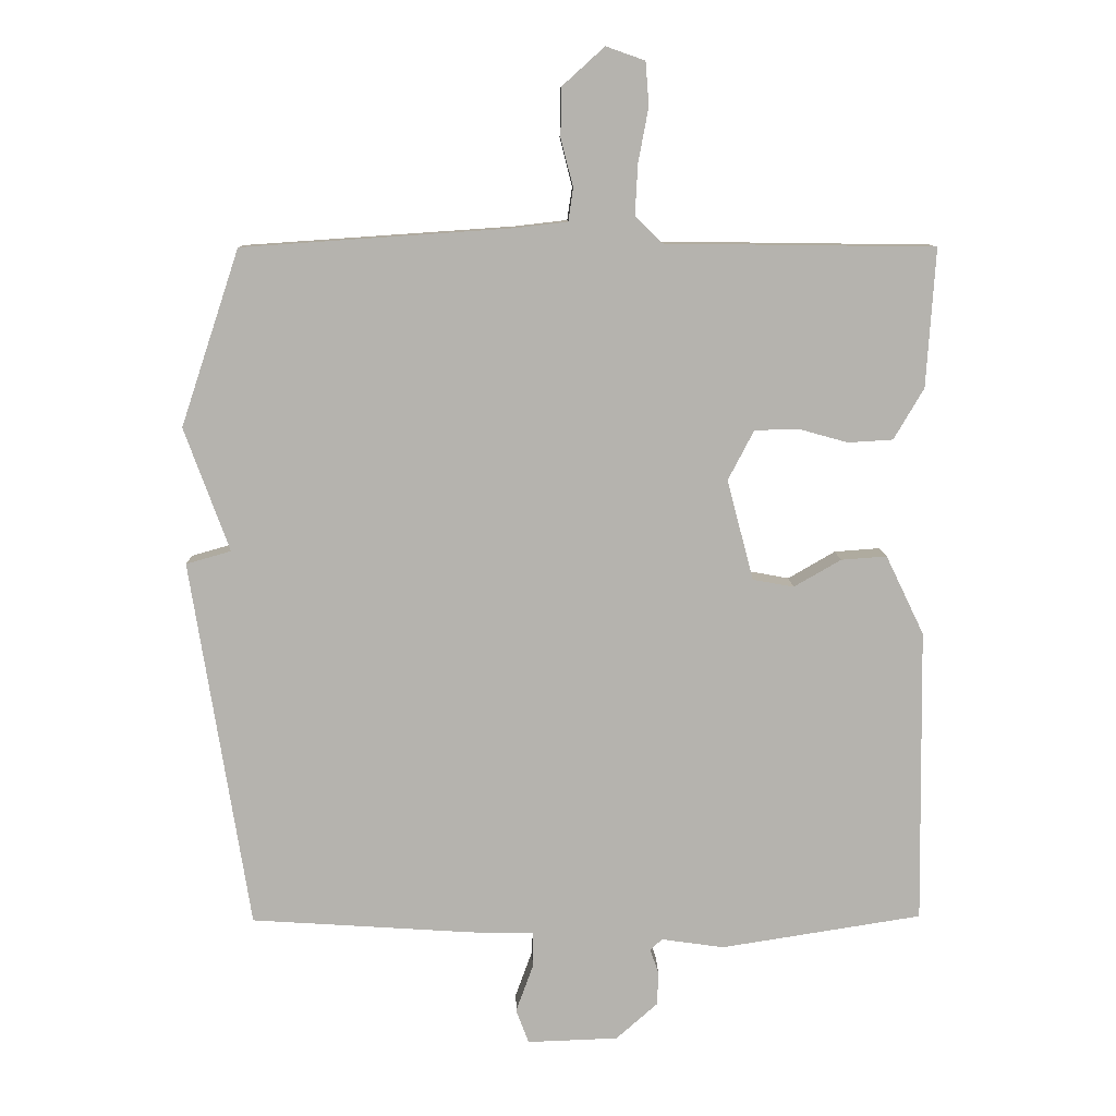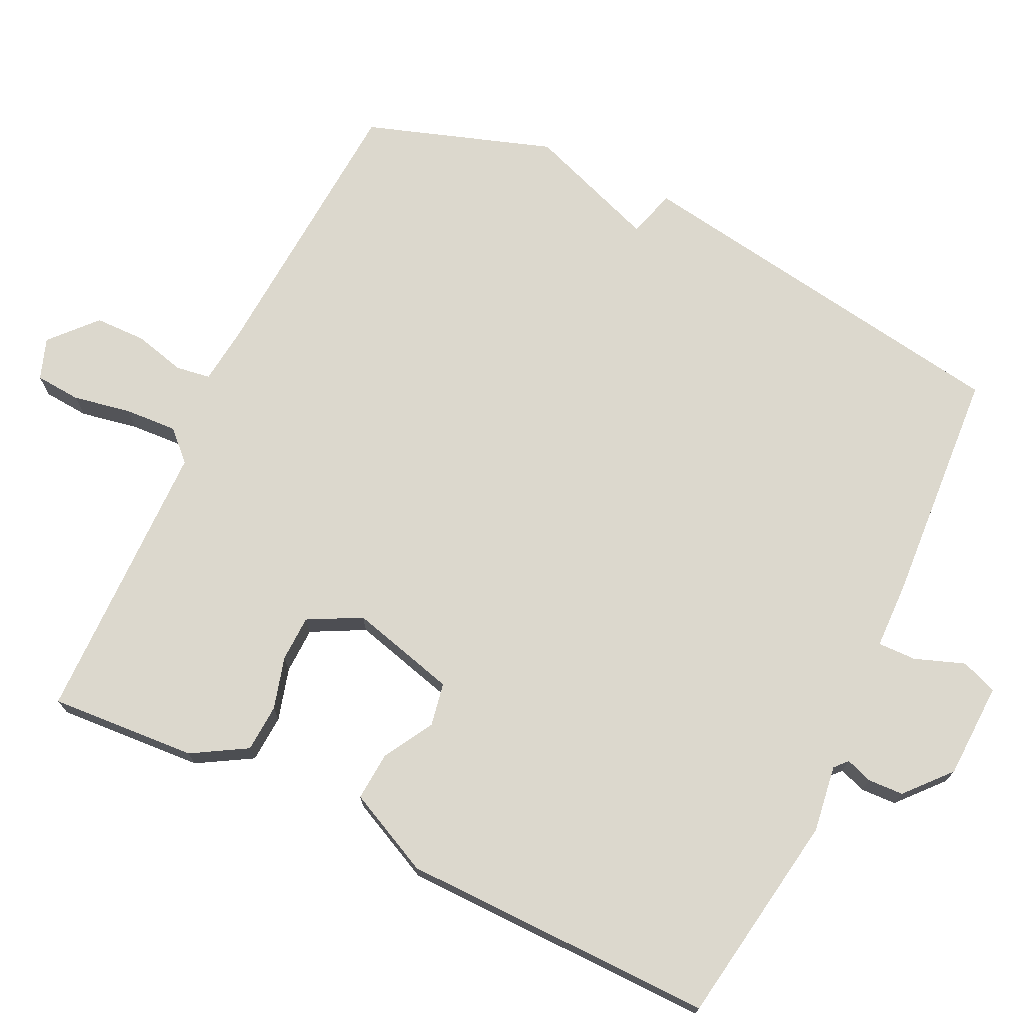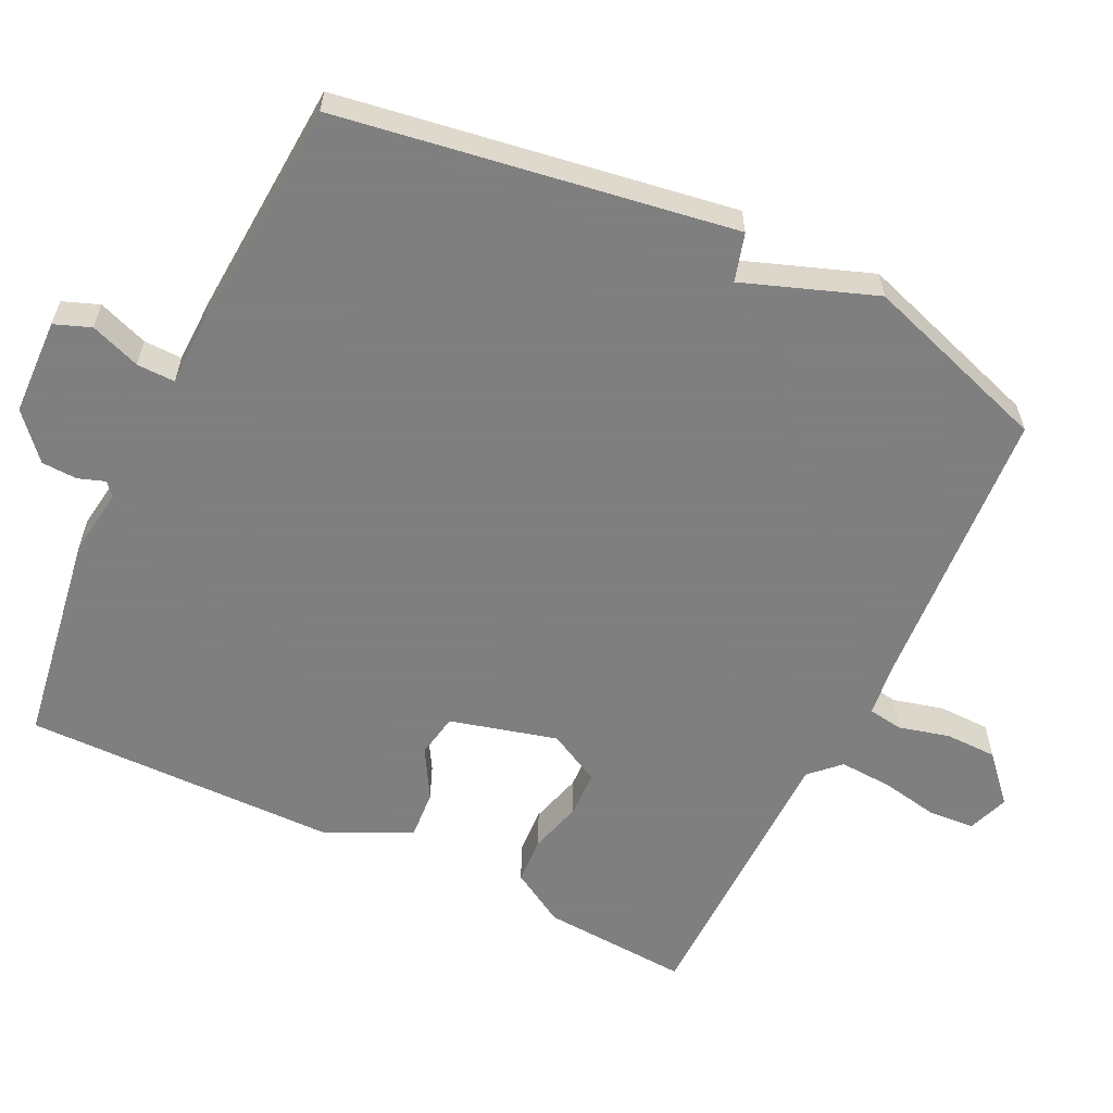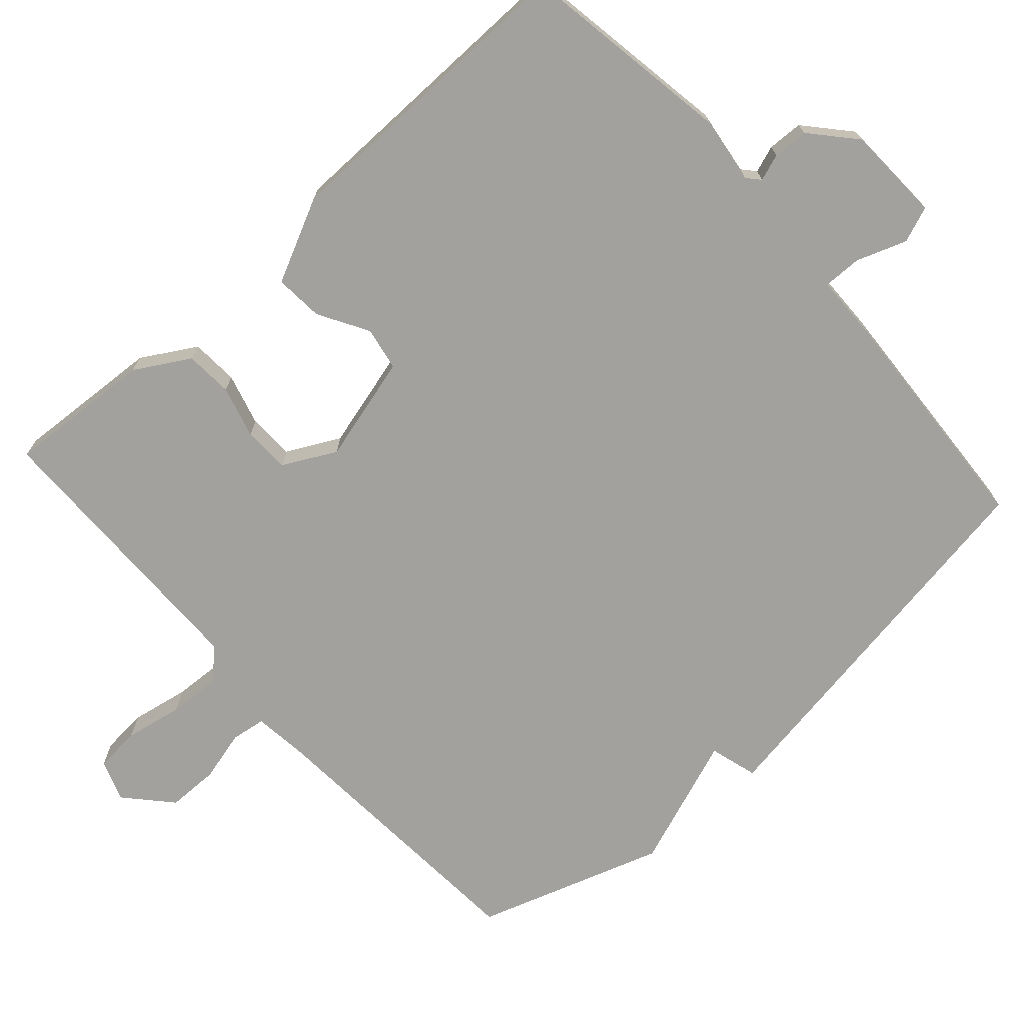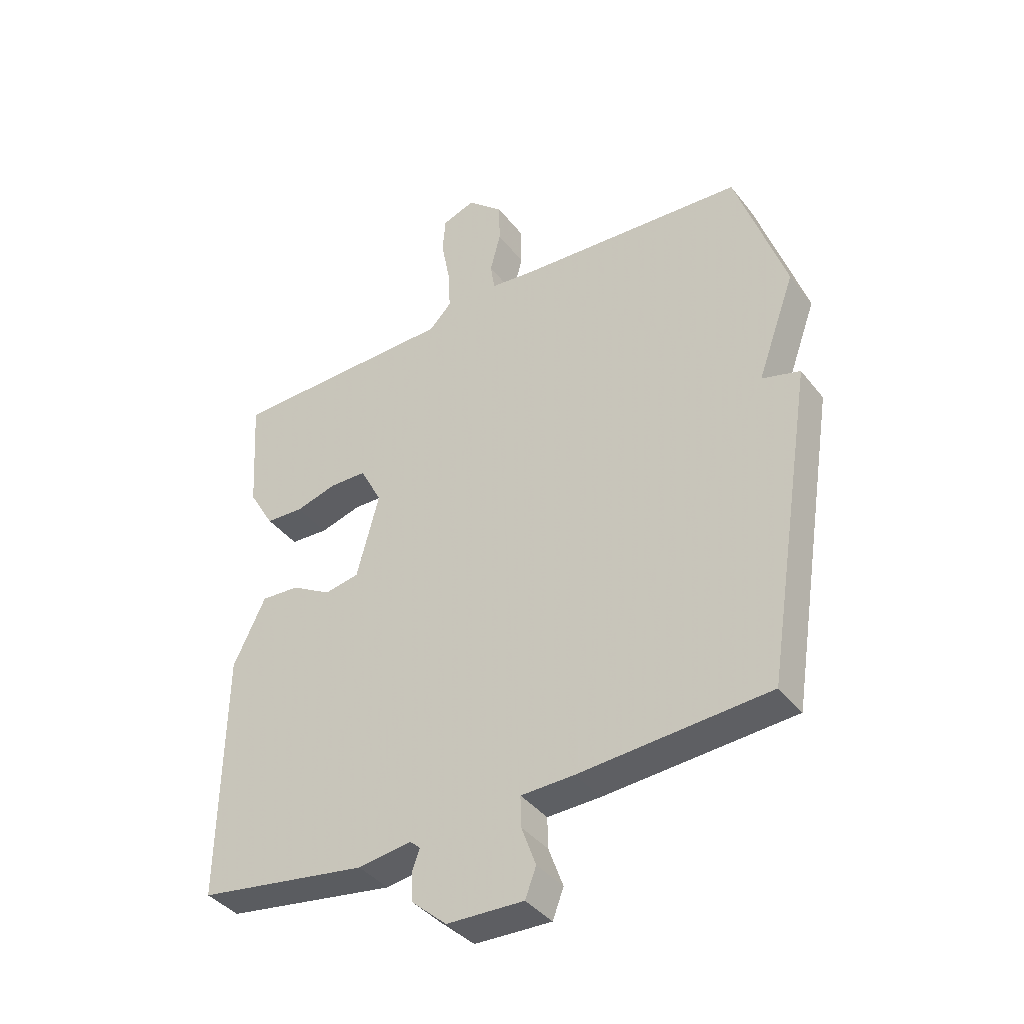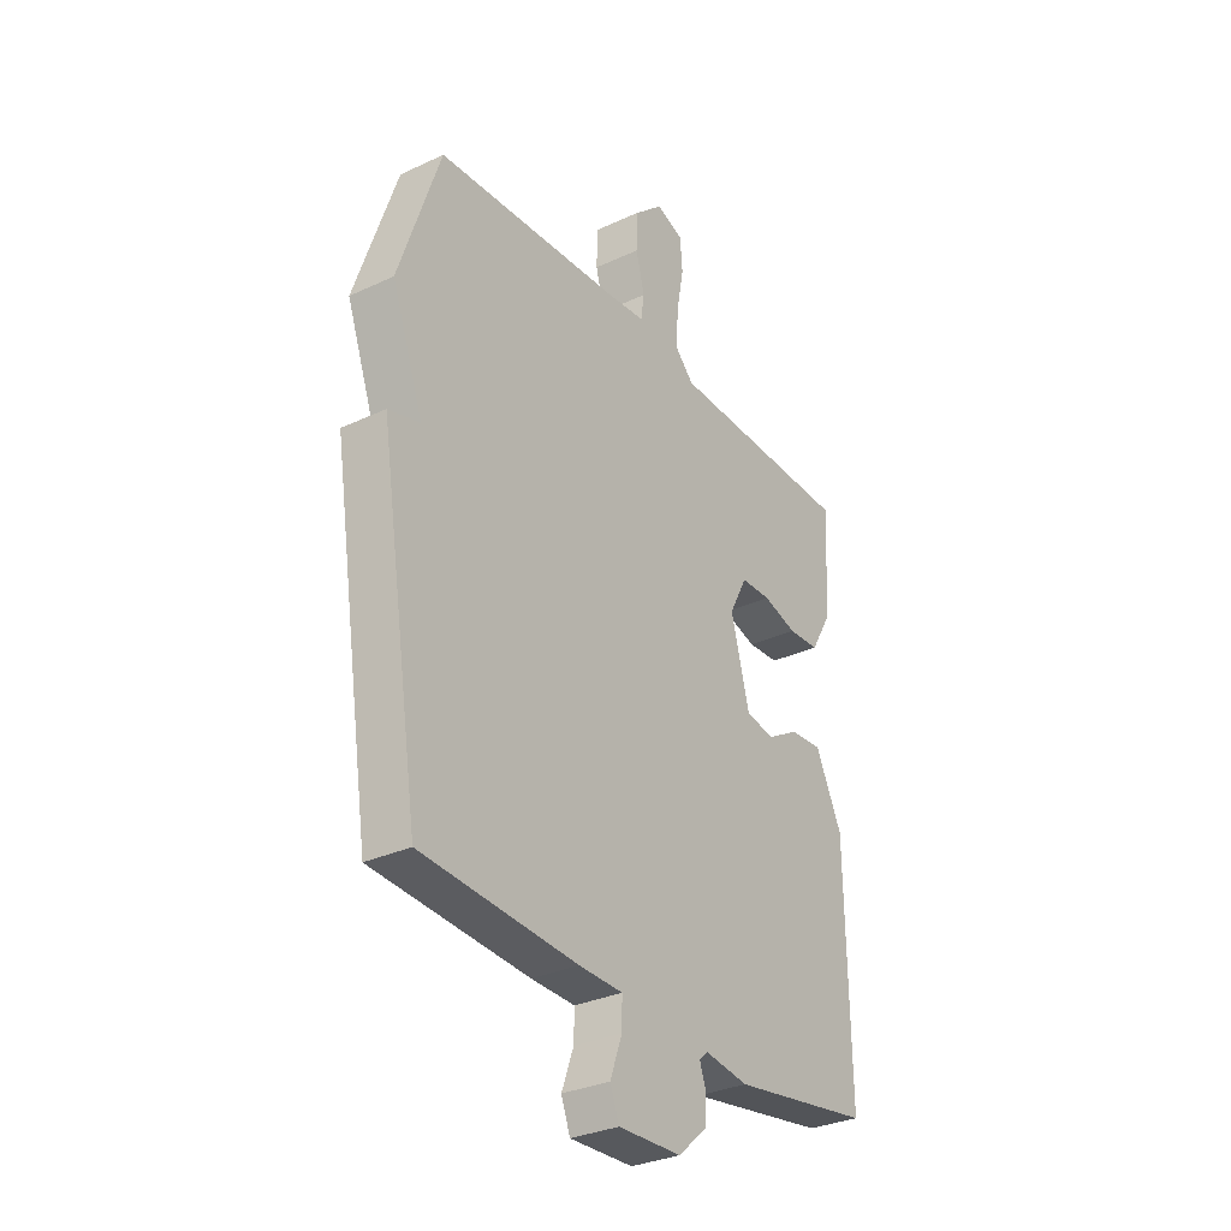
<metadata>
{"format":"obj","ext":"obj","renderer":"f3d","projection":"perspective","resolution":1024,"background":"white","views":[{"elev":10.0,"azim":-1.1,"up":"+Z"},{"elev":72.5,"azim":115.5,"up":"+Y"},{"elev":-59.9,"azim":-115.9,"up":"+Y"},{"elev":-72.1,"azim":131.9,"up":"+Y"},{"elev":-39.5,"azim":-146.1,"up":"+Z"},{"elev":-31.4,"azim":-56.4,"up":"+Z"}]}
</metadata>
<code>
v -0.5 0.07 0.5
v -0.106 0.07 0.527
v -0.029 0.07 0.536
v -0.022 0.07 0.584
v -0.04 0.07 0.654
v -0.039 0.07 0.725
v 0.023 0.07 0.781
v 0.08 0.07 0.761
v 0.085 0.07 0.698
v 0.07 0.07 0.618
v 0.066 0.07 0.545
v 0.105 0.07 0.505
v 0.5 0.07 0.5
v 0.487 0.07 0.297
v 0.443 0.07 0.222
v 0.377 0.07 0.218
v 0.305 0.07 0.238
v 0.241 0.07 0.236
v 0.203 0.07 0.163
v 0.242 0.07 0.016
v 0.302 0.07 0.005
v 0.371 0.07 0.045
v 0.438 0.07 0.05
v 0.494 0.07 -0.066
v 0.5 0.07 -0.5
v 0.205 0.07 -0.547
v 0.113 0.07 -0.534
v 0.095 0.07 -0.55
v 0.108 0.07 -0.587
v 0.106 0.07 -0.636
v 0.045 0.07 -0.69
v -0.088 0.07 -0.695
v -0.107 0.07 -0.645
v -0.082 0.07 -0.576
v -0.081 0.07 -0.523
v -0.173 0.07 -0.521
v -0.5 0.07 -0.5
v -0.586 0.07 0.042
v -0.52 0.07 0.061
v -0.586 0.07 0.242
v -0.5 0 0.5
v -0.106 0 0.527
v -0.029 0 0.536
v -0.022 0 0.584
v -0.04 0 0.654
v -0.039 0 0.725
v 0.023 0 0.781
v 0.08 0 0.761
v 0.085 0 0.698
v 0.07 0 0.618
v 0.066 0 0.545
v 0.105 0 0.505
v 0.5 0 0.5
v 0.487 0 0.297
v 0.443 0 0.222
v 0.377 0 0.218
v 0.305 0 0.238
v 0.241 0 0.236
v 0.203 0 0.163
v 0.242 0 0.016
v 0.302 0 0.005
v 0.371 0 0.045
v 0.438 0 0.05
v 0.494 0 -0.066
v 0.5 0 -0.5
v 0.205 0 -0.547
v 0.113 0 -0.534
v 0.095 0 -0.55
v 0.108 0 -0.587
v 0.106 0 -0.636
v 0.045 0 -0.69
v -0.088 0 -0.695
v -0.107 0 -0.645
v -0.082 0 -0.576
v -0.081 0 -0.523
v -0.173 0 -0.521
v -0.5 0 -0.5
v -0.586 0 0.042
v -0.52 0 0.061
v -0.586 0 0.242
f 39 40 1 2
f 37 38 39
f 36 37 39
f 35 36 39
f 35 39 2 3
f 34 35 3 4
f 32 33 34
f 31 32 34
f 30 31 34
f 29 30 34
f 28 29 34
f 27 28 34 4
f 25 26 27
f 24 25 27
f 23 24 27
f 22 23 27
f 21 22 27
f 20 21 27
f 19 20 27 4
f 4 5 6
f 19 4 6
f 18 19 6
f 15 16 17
f 14 15 17
f 13 14 17
f 12 13 17
f 11 12 17 18
f 8 9 10
f 7 8 10
f 6 7 10
f 6 10 11
f 6 11 18
f 42 41 80 79
f 79 78 77
f 79 77 76
f 79 76 75
f 43 42 79 75
f 44 43 75 74
f 74 73 72
f 74 72 71
f 74 71 70
f 74 70 69
f 74 69 68
f 44 74 68 67
f 67 66 65
f 67 65 64
f 67 64 63
f 67 63 62
f 67 62 61
f 67 61 60
f 44 67 60 59
f 46 45 44
f 46 44 59
f 46 59 58
f 57 56 55
f 57 55 54
f 57 54 53
f 57 53 52
f 58 57 52 51
f 50 49 48
f 50 48 47
f 50 47 46
f 51 50 46
f 58 51 46
f 1 41 42 2
f 2 42 43 3
f 3 43 44 4
f 4 44 45 5
f 5 45 46 6
f 6 46 47 7
f 7 47 48 8
f 8 48 49 9
f 9 49 50 10
f 10 50 51 11
f 11 51 52 12
f 12 52 53 13
f 13 53 54 14
f 14 54 55 15
f 15 55 56 16
f 16 56 57 17
f 17 57 58 18
f 18 58 59 19
f 19 59 60 20
f 20 60 61 21
f 21 61 62 22
f 22 62 63 23
f 23 63 64 24
f 24 64 65 25
f 25 65 66 26
f 26 66 67 27
f 27 67 68 28
f 28 68 69 29
f 29 69 70 30
f 30 70 71 31
f 31 71 72 32
f 32 72 73 33
f 33 73 74 34
f 34 74 75 35
f 35 75 76 36
f 36 76 77 37
f 37 77 78 38
f 38 78 79 39
f 39 79 80 40
f 40 80 41 1

</code>
